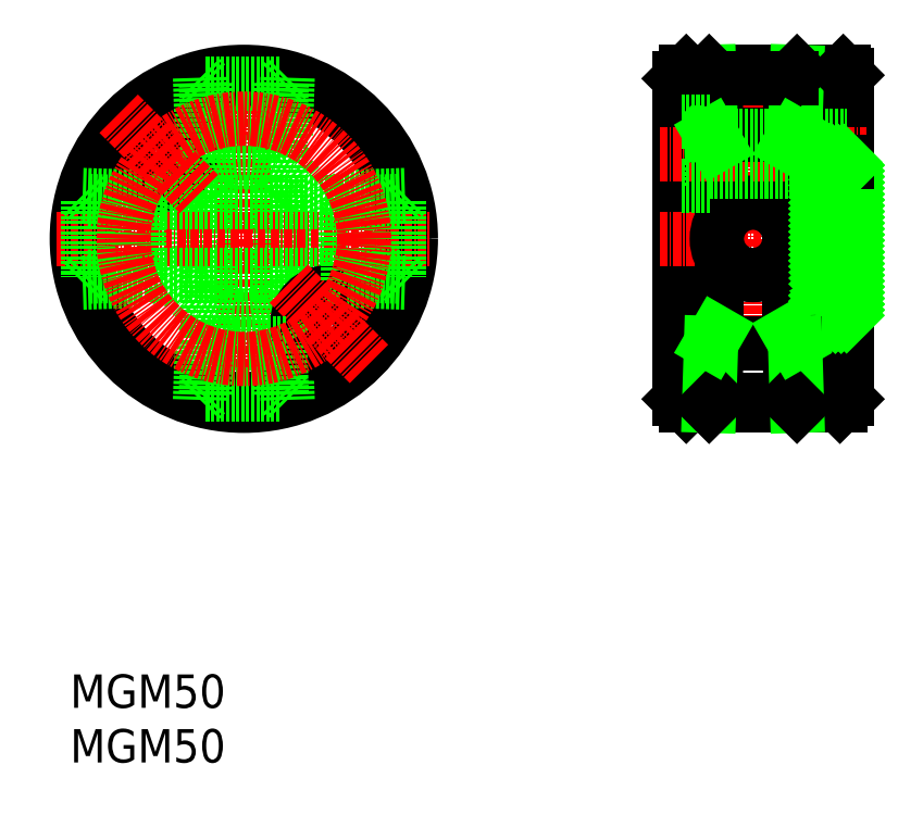
<metadata>
{"format":"dxf","ext":"dxf","renderer":"ezdxf+matplotlib","layout":"modelspace","background":"white","min_lineweight":24,"dpi":150}
</metadata>
<code>
0
SECTION
2
ENTITIES
0
LINE
8
0
10
292.6
20
279
30
0
11
292.6
21
231
31
0
0
LINE
8
0
10
317.6
20
279.5
30
0
11
317.6
21
231
31
0
0
LINE
8
CENTER
10
303.6
20
283
30
0
11
303.6
21
227
31
0
0
LINE
8
0
10
297.1
20
263
30
0
11
297.1
21
272.5
31
0
0
LINE
8
0
10
317.6
20
260.9
30
0
11
314.6
21
263.9
31
0
0
LINE
8
0
10
314.6
20
266.5
30
0
11
314.6
21
243.5
31
0
0
LINE
8
0
10
314.6
20
263
30
0
11
317.6
21
266
31
0
0
LINE
8
0
10
314.6
20
262.1
30
0
11
317.6
21
265.1
31
0
0
LINE
8
0
10
314.6
20
261.3
30
0
11
317.6
21
264.3
31
0
0
LINE
8
0
10
317.6
20
263.5
30
0
11
314.6
21
266.5
31
0
0
LINE
8
0
10
317.6
20
262.6
30
0
11
314.6
21
265.6
31
0
0
LINE
8
0
10
317.6
20
261.8
30
0
11
314.6
21
264.8
31
0
0
LINE
8
CENTER
10
227.4
20
283
30
0
11
227.4
21
227
31
0
0
CIRCLE
8
0
10
227.4
20
255
30
0
40
25
0
CIRCLE
8
0
10
227.4
20
255
30
0
40
24
0
CIRCLE
8
0
10
214.7
20
267.8
30
0
40
4.75
0
CIRCLE
8
0
10
214.7
20
267.8
30
0
40
2.75
0
CIRCLE
8
0
10
227.4
20
255
30
0
40
11.5
0
LINE
8
0
10
232.8
20
270.6
30
0
11
232.8
21
239.4
31
0
0
LINE
8
0
10
222
20
270.6
30
0
11
222
21
239.4
31
0
0
LINE
8
0
10
309.1
20
270.6
30
0
11
309.1
21
239.4
31
0
0
LINE
8
0
10
298.2
20
270.6
30
0
11
298.2
21
239.4
31
0
0
LINE
8
CENTER
10
199.4
20
255
30
0
11
255.4
21
255
31
0
0
LINE
8
0
10
233.7
20
239.4
30
0
11
221.1
21
239.4
31
0
0
LINE
8
0
10
221.7
20
231.8
30
0
11
233.1
21
231.8
31
0
0
LINE
8
0
10
243
20
249.6
30
0
11
211.8
21
249.6
31
0
0
LINE
8
0
10
243
20
260.5
30
0
11
211.8
21
260.5
31
0
0
LINE
8
0
10
220.8
20
230.9
30
0
11
221.1
21
239.4
31
0
0
LINE
8
0
10
221.7
20
231.8
30
0
11
220.8
21
230.9
31
0
0
LINE
8
0
10
203.3
20
261.6
30
0
11
211.8
21
261.3
31
0
0
LINE
8
0
10
204.1
20
260.7
30
0
11
211.8
21
260.5
31
0
0
LINE
8
0
10
203.3
20
248.5
30
0
11
211.8
21
248.7
31
0
0
LINE
8
0
10
204.1
20
249.4
30
0
11
211.8
21
249.6
31
0
0
LINE
8
0
10
204.1
20
260.7
30
0
11
204.1
21
249.4
31
0
0
LINE
8
0
10
204.1
20
249.4
30
0
11
203.3
21
248.5
31
0
0
LINE
8
0
10
204.1
20
260.7
30
0
11
203.3
21
261.6
31
0
0
LINE
8
0
10
221.7
20
231.8
30
0
11
222
21
239.4
31
0
0
LINE
8
0
10
211.8
20
248.7
30
0
11
211.8
21
261.3
31
0
0
TEXT
8
0
10
201.4
20
176.6
30
0
40
5
1
MGM50
0
TEXT
8
0
10
201.4
20
184.8
30
0
40
5
1
MGM50
0
LINE
8
0
10
233.1
20
231.8
30
0
11
233.9
21
230.9
31
0
0
LINE
8
0
10
233.9
20
230.9
30
0
11
233.7
21
239.4
31
0
0
CIRCLE
8
0
10
240.1
20
242.3
30
0
40
4.75
0
CIRCLE
8
0
10
240.1
20
242.3
30
0
40
2.75
0
LINE
8
CENTER
10
246.1
20
236.3
30
0
11
234.1
21
248.3
31
0
0
LINE
8
0
10
233.1
20
231.8
30
0
11
232.8
21
239.4
31
0
0
LINE
8
0
10
250.6
20
260.7
30
0
11
250.6
21
249.4
31
0
0
LINE
8
0
10
243
20
248.7
30
0
11
243
21
261.3
31
0
0
LINE
8
0
10
250.6
20
249.4
30
0
11
243
21
249.6
31
0
0
LINE
8
0
10
251.5
20
248.5
30
0
11
243
21
248.7
31
0
0
LINE
8
0
10
250.6
20
249.4
30
0
11
251.5
21
248.5
31
0
0
LINE
8
0
10
250.6
20
260.7
30
0
11
243
21
260.5
31
0
0
LINE
8
0
10
251.5
20
261.6
30
0
11
243
21
261.3
31
0
0
LINE
8
0
10
250.6
20
260.7
30
0
11
251.5
21
261.6
31
0
0
LINE
8
0
10
317.6
20
231
30
0
11
316.6
21
230
31
0
0
LINE
8
0
10
293.6
20
230
30
0
11
292.6
21
231
31
0
0
LINE
8
0
10
293.6
20
230
30
0
11
316.6
21
230
31
0
0
LINE
8
CENTER
10
289.6
20
255
30
0
11
320.6
21
255
31
0
0
LINE
8
0
10
314.6
20
246.5
30
0
11
317.6
21
249.5
31
0
0
LINE
8
0
10
314.6
20
247.4
30
0
11
317.6
21
250.4
31
0
0
LINE
8
0
10
317.6
20
247
30
0
11
314.6
21
250
31
0
0
LINE
8
0
10
314.6
20
245.7
30
0
11
317.6
21
248.7
31
0
0
LINE
8
0
10
314.6
20
244.8
30
0
11
317.6
21
247.8
31
0
0
LINE
8
0
10
317.6
20
244.4
30
0
11
314.6
21
247.4
31
0
0
LINE
8
0
10
317.6
20
245.3
30
0
11
314.6
21
248.3
31
0
0
LINE
8
0
10
317.6
20
246.2
30
0
11
314.6
21
249.2
31
0
0
LINE
8
0
10
316.8
20
243.5
30
0
11
317.6
21
244.3
31
0
0
LINE
8
0
10
316
20
243.5
30
0
11
317.6
21
245.2
31
0
0
LINE
8
0
10
317.6
20
243.5
30
0
11
314.6
21
243.5
31
0
0
LINE
8
0
10
314.6
20
243.9
30
0
11
317.6
21
246.9
31
0
0
LINE
8
0
10
315.1
20
243.5
30
0
11
317.6
21
246.1
31
0
0
LINE
8
0
10
317.6
20
243.6
30
0
11
314.6
21
246.6
31
0
0
LINE
8
0
10
315
20
243.5
30
0
11
314.6
21
243.9
31
0
0
LINE
8
0
10
315.9
20
243.5
30
0
11
314.6
21
244.8
31
0
0
LINE
8
0
10
316.8
20
243.5
30
0
11
314.6
21
245.7
31
0
0
CIRCLE
8
0
10
303.6
20
255
30
0
40
5.429
0
LINE
8
0
10
314.6
20
255.2
30
0
11
317.6
21
258.2
31
0
0
LINE
8
0
10
314.6
20
253.5
30
0
11
317.6
21
256.5
31
0
0
LINE
8
0
10
314.6
20
254.3
30
0
11
317.6
21
257.3
31
0
0
LINE
8
0
10
317.6
20
254
30
0
11
314.6
21
257
31
0
0
LINE
8
0
10
317.6
20
253.1
30
0
11
314.6
21
256.1
31
0
0
LINE
8
0
10
317.6
20
254.8
30
0
11
314.6
21
257.8
31
0
0
LINE
8
0
10
314.6
20
252.6
30
0
11
317.6
21
255.6
31
0
0
LINE
8
0
10
314.6
20
251.7
30
0
11
317.6
21
254.7
31
0
0
LINE
8
0
10
314.6
20
248.3
30
0
11
317.6
21
251.3
31
0
0
LINE
8
0
10
314.6
20
249.1
30
0
11
317.6
21
252.1
31
0
0
LINE
8
0
10
314.6
20
250
30
0
11
317.6
21
253
31
0
0
LINE
8
0
10
314.6
20
250.9
30
0
11
317.2
21
253.5
31
0
0
LINE
8
0
10
317.6
20
247.9
30
0
11
314.6
21
250.9
31
0
0
LINE
8
0
10
317.6
20
251.4
30
0
11
314.6
21
254.4
31
0
0
LINE
8
0
10
317.6
20
250.5
30
0
11
314.6
21
253.5
31
0
0
LINE
8
0
10
317.6
20
249.6
30
0
11
314.6
21
252.6
31
0
0
LINE
8
0
10
317.6
20
248.8
30
0
11
314.6
21
251.8
31
0
0
LINE
8
0
10
317.6
20
252.2
30
0
11
314.6
21
255.2
31
0
0
LINE
8
0
10
314.6
20
258.7
30
0
11
317.6
21
261.7
31
0
0
LINE
8
0
10
314.6
20
259.5
30
0
11
317.6
21
262.5
31
0
0
LINE
8
0
10
314.6
20
260.4
30
0
11
317.6
21
263.4
31
0
0
LINE
8
0
10
314.6
20
256.9
30
0
11
317.6
21
259.9
31
0
0
LINE
8
0
10
314.6
20
257.8
30
0
11
317.6
21
260.8
31
0
0
LINE
8
0
10
314.6
20
256.1
30
0
11
317.6
21
259.1
31
0
0
LINE
8
0
10
317.6
20
256.6
30
0
11
314.6
21
259.6
31
0
0
LINE
8
0
10
317.6
20
255.7
30
0
11
314.6
21
258.7
31
0
0
LINE
8
0
10
317.6
20
257.4
30
0
11
314.6
21
260.4
31
0
0
LINE
8
0
10
317.6
20
258.3
30
0
11
314.6
21
261.3
31
0
0
LINE
8
0
10
317.6
20
260
30
0
11
314.6
21
263
31
0
0
LINE
8
0
10
317.6
20
259.2
30
0
11
314.6
21
262.2
31
0
0
LINE
8
0
10
221.7
20
278.3
30
0
11
233.1
21
278.3
31
0
0
LINE
8
0
10
233.7
20
270.6
30
0
11
221.1
21
270.6
31
0
0
LINE
8
CENTER
10
208.7
20
273.8
30
0
11
220.7
21
261.7
31
0
0
LINE
8
0
10
220.8
20
279.2
30
0
11
221.1
21
270.6
31
0
0
LINE
8
0
10
221.7
20
278.3
30
0
11
222
21
270.6
31
0
0
LINE
8
0
10
221.7
20
278.3
30
0
11
220.8
21
279.2
31
0
0
LINE
8
0
10
233.1
20
278.3
30
0
11
232.8
21
270.6
31
0
0
LINE
8
0
10
233.9
20
279.2
30
0
11
233.7
21
270.6
31
0
0
LINE
8
0
10
233.1
20
278.3
30
0
11
233.9
21
279.2
31
0
0
LINE
8
0
10
293.6
20
280
30
0
11
317.1
21
280
31
0
0
LINE
8
CENTER
10
289.6
20
267.8
30
0
11
320.6
21
267.8
31
0
0
LINE
8
0
10
309.9
20
270.6
30
0
11
297.3
21
270.6
31
0
0
LINE
8
0
10
297.9
20
279.1
30
0
11
298.2
21
270.6
31
0
0
LINE
8
0
10
297
20
280
30
0
11
297.3
21
270.6
31
0
0
LINE
8
0
10
292.6
20
279
30
0
11
293.6
21
280
31
0
0
LINE
8
0
10
309.3
20
279.1
30
0
11
309.1
21
270.6
31
0
0
LINE
8
0
10
310.2
20
280
30
0
11
309.9
21
270.6
31
0
0
LINE
8
0
10
317.6
20
265.2
30
0
11
316.3
21
266.5
31
0
0
LINE
8
0
10
317.6
20
264.4
30
0
11
315.5
21
266.5
31
0
0
LINE
8
0
10
317.6
20
266.5
30
0
11
314.6
21
266.5
31
0
0
LINE
8
0
10
314.6
20
263.9
30
0
11
317.3
21
266.5
31
0
0
LINE
8
0
10
314.6
20
265.6
30
0
11
315.5
21
266.5
31
0
0
LINE
8
0
10
314.6
20
264.7
30
0
11
316.4
21
266.5
31
0
0
LINE
8
0
10
317.6
20
266.1
30
0
11
317.2
21
266.5
31
0
0
LINE
8
0
10
317.1
20
280
30
0
11
317.6
21
279.5
31
0
0
LINE
8
0
10
297
20
280
30
0
11
297.9
21
279.1
31
0
0
LINE
8
0
10
310.2
20
280
30
0
11
309.3
21
279.1
31
0
0
LINE
8
0
10
297.9
20
279.1
30
0
11
309.3
21
279.1
31
0
0
LINE
8
0
10
297.9
20
230.9
30
0
11
309.3
21
230.9
31
0
0
LINE
8
0
10
309.9
20
239.4
30
0
11
297.3
21
239.4
31
0
0
LINE
8
0
10
297.9
20
230.9
30
0
11
298.2
21
239.4
31
0
0
LINE
8
0
10
297
20
230
30
0
11
297.3
21
239.4
31
0
0
LINE
8
0
10
297
20
230
30
0
11
297.9
21
230.9
31
0
0
LINE
8
0
10
309.3
20
230.9
30
0
11
309.1
21
239.4
31
0
0
LINE
8
0
10
310.2
20
230
30
0
11
309.9
21
239.4
31
0
0
LINE
8
0
10
310.2
20
230
30
0
11
309.3
21
230.9
31
0
0
LINE
8
0
10
297.3
20
270.6
30
0
11
298.2
21
269.1
31
0
0
LINE
8
0
10
309.9
20
270.6
30
0
11
309.1
21
269.1
31
0
0
LINE
8
0
10
297.3
20
239.4
30
0
11
298.2
21
240.9
31
0
0
LINE
8
0
10
309.9
20
239.4
30
0
11
309.1
21
240.9
31
0
0
LINE
8
0
10
221.1
20
270.6
30
0
11
222
21
269.1
31
0
0
LINE
8
0
10
233.7
20
270.6
30
0
11
232.8
21
269.1
31
0
0
LINE
8
0
10
221.1
20
239.4
30
0
11
222
21
240.9
31
0
0
LINE
8
0
10
233.7
20
239.4
30
0
11
221.1
21
239.4
31
0
0
LINE
8
0
10
233.7
20
239.4
30
0
11
232.8
21
240.9
31
0
0
LINE
8
0
10
211.8
20
248.7
30
0
11
213.3
21
249.6
31
0
0
LINE
8
0
10
211.8
20
261.3
30
0
11
213.3
21
260.5
31
0
0
LINE
8
0
10
243
20
248.7
30
0
11
243
21
261.3
31
0
0
LINE
8
0
10
243
20
248.7
30
0
11
241.5
21
249.6
31
0
0
LINE
8
0
10
243
20
261.3
30
0
11
241.5
21
260.5
31
0
0
CIRCLE
8
CENTER
10
227.4
20
255
30
0
40
18
0
LINE
8
0
10
297.1
20
272.5
30
0
11
292.6
21
272.5
31
0
0
LINE
8
0
10
297.1
20
270.5
30
0
11
317.6
21
270.5
31
0
0
LINE
8
0
10
297.1
20
265
30
0
11
317.6
21
265
31
0
0
LINE
8
0
10
297.1
20
263
30
0
11
292.6
21
263
31
0
0
ENDSEC
0
EOF

</code>
